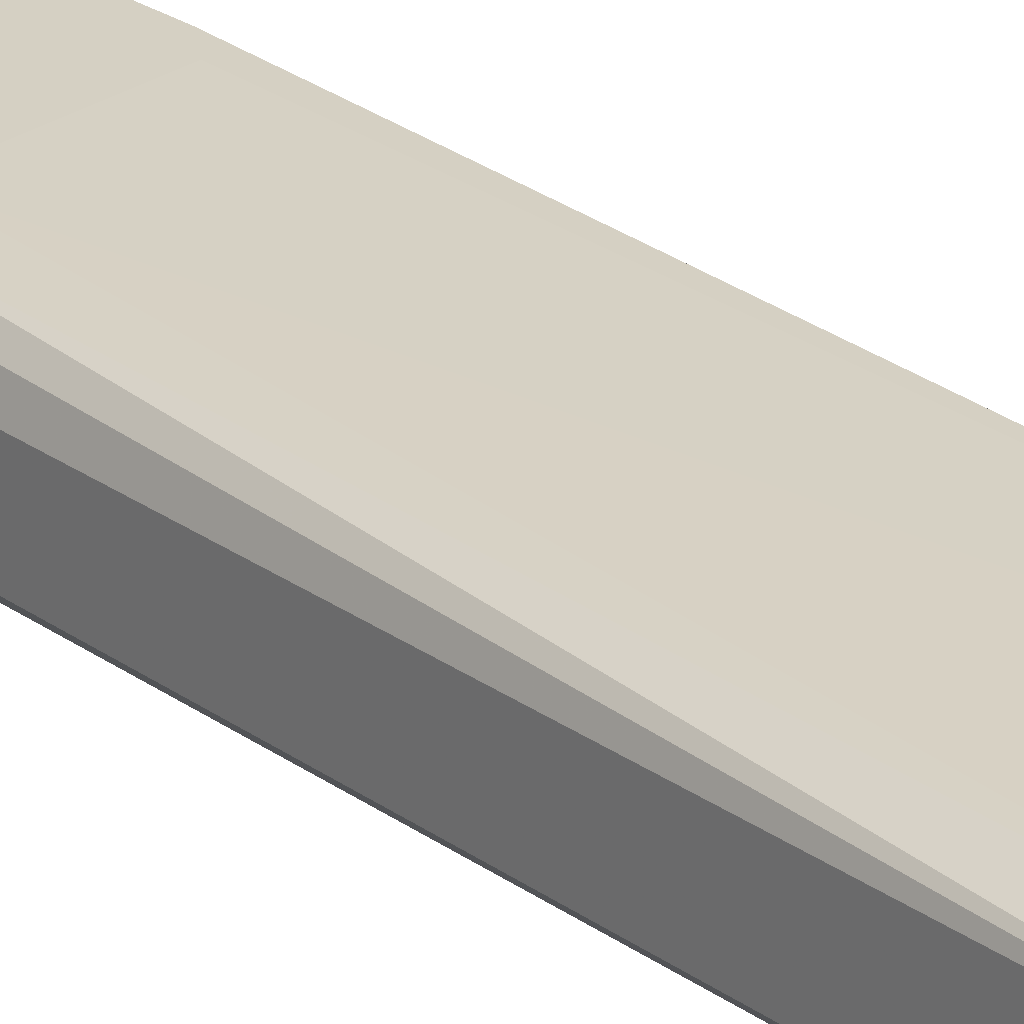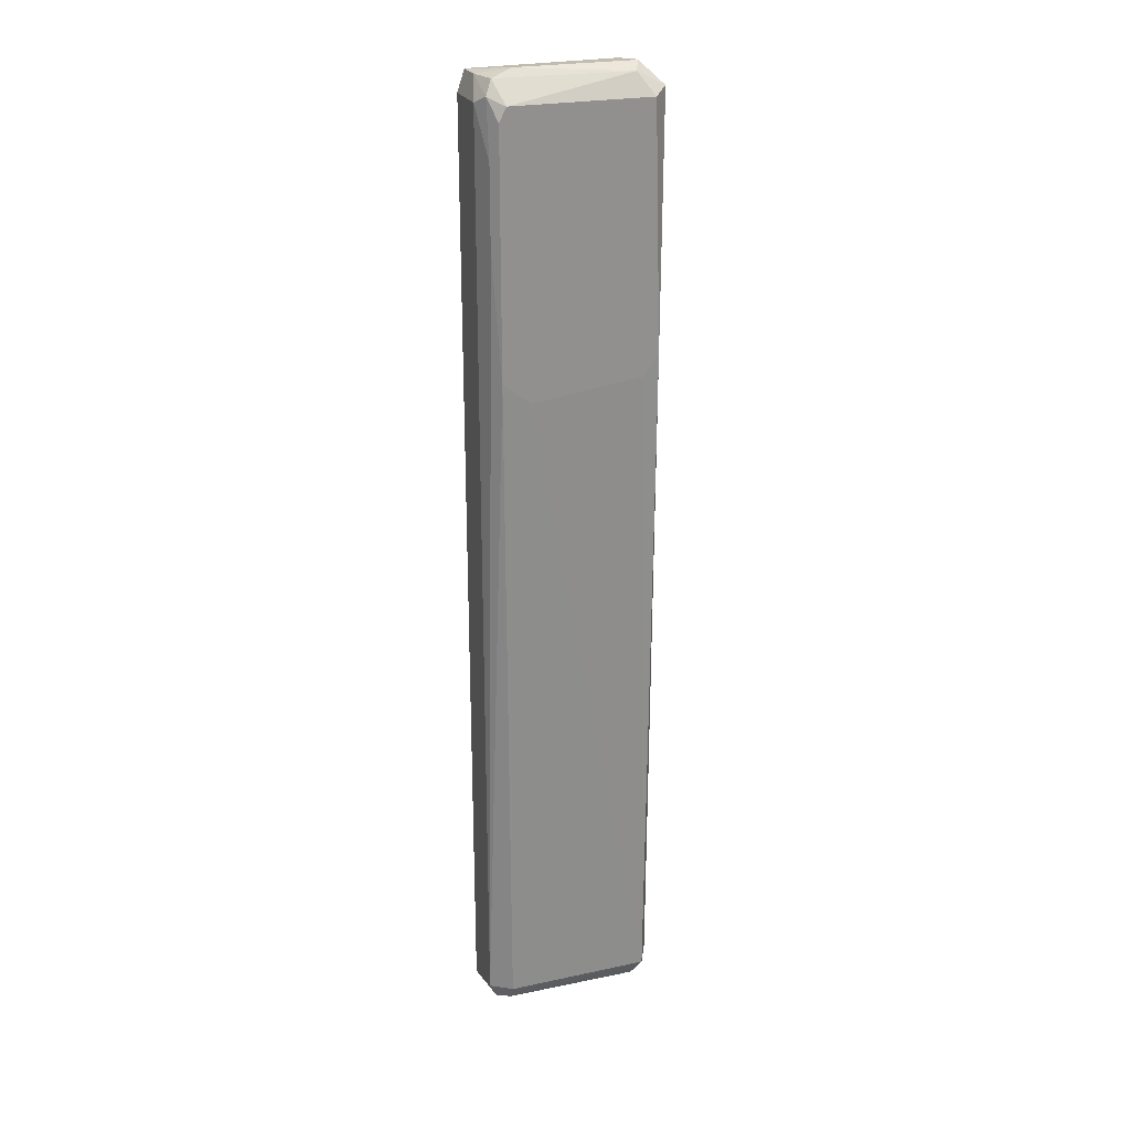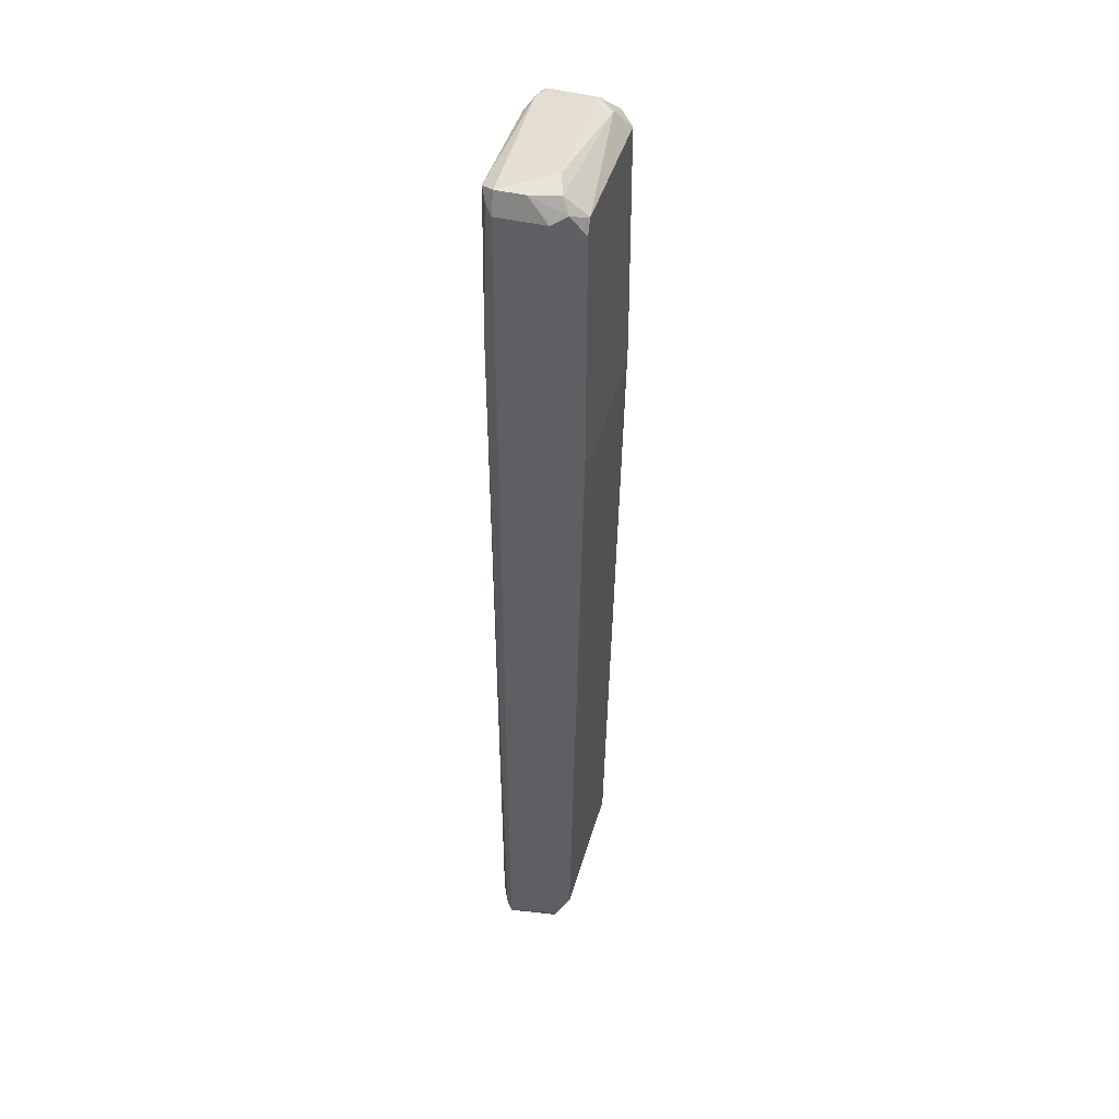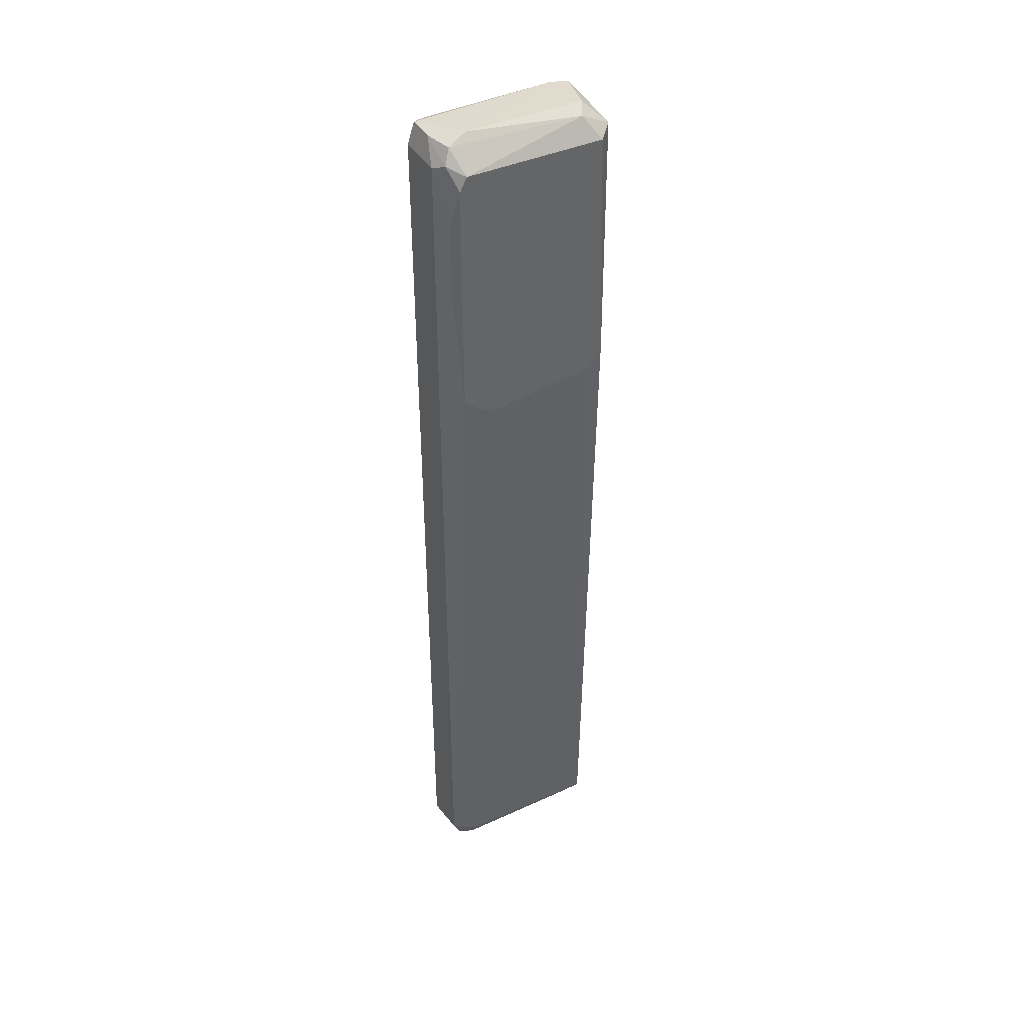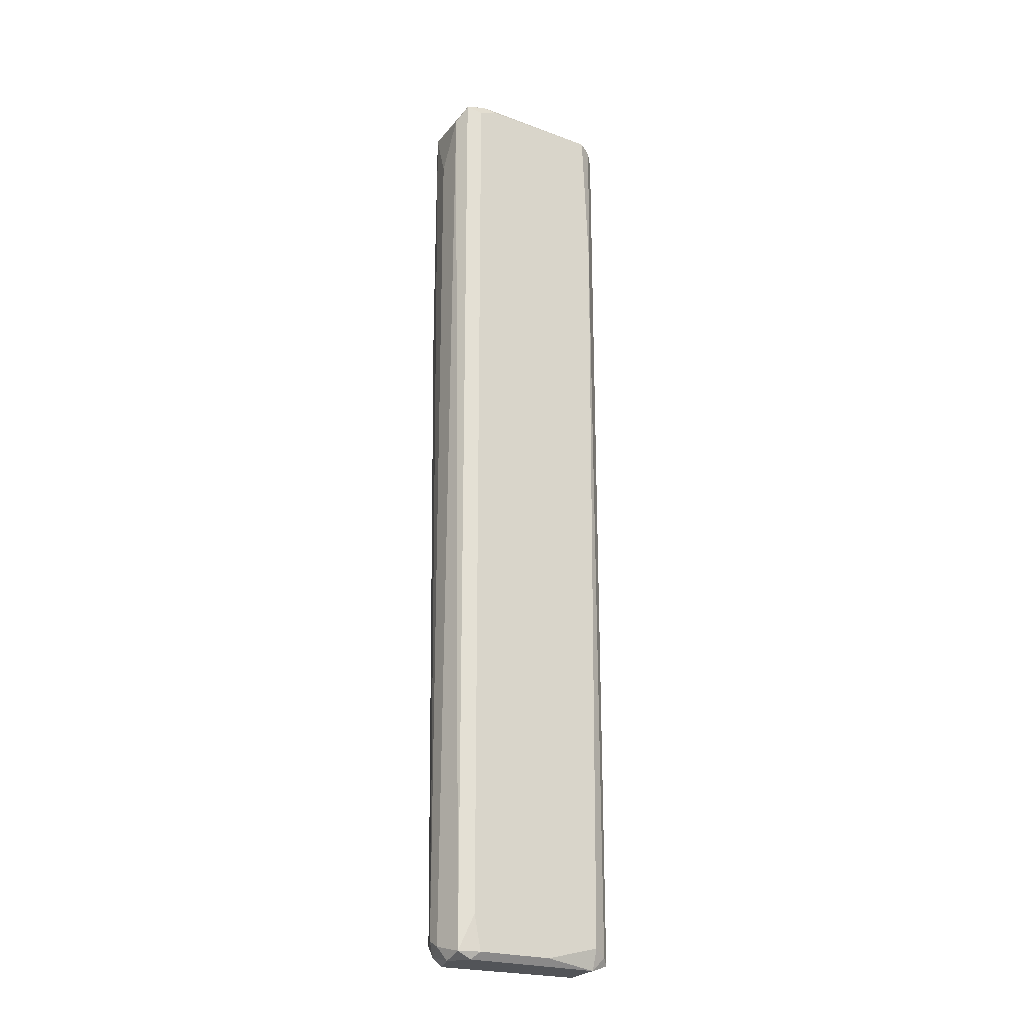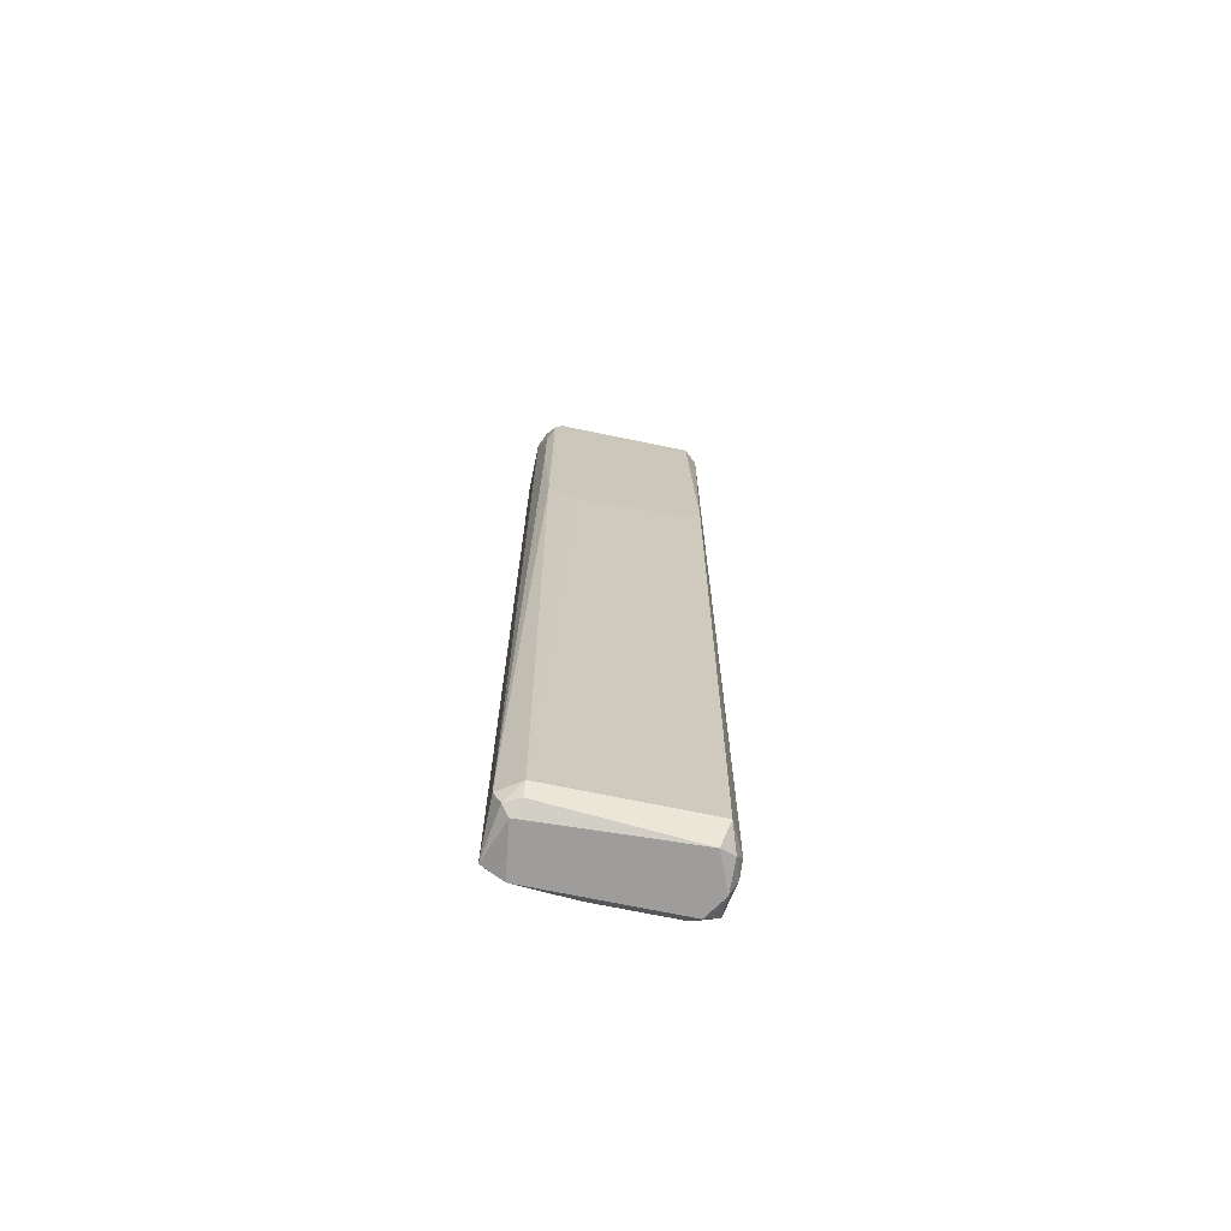
<metadata>
{"format":"obj","ext":"obj","renderer":"f3d","projection":"perspective","resolution":1024,"background":"white","views":[{"elev":26.0,"azim":-41.3,"up":"+Z"},{"elev":23.9,"azim":-19.7,"up":"+Y"},{"elev":44.3,"azim":-74.3,"up":"+Y"},{"elev":41.5,"azim":-28.2,"up":"+Y"},{"elev":-22.9,"azim":148.3,"up":"+Y"},{"elev":-70.5,"azim":-11.7,"up":"+Y"}]}
</metadata>
<code>
v 0.01402 0.06392 -0.0163
v -0.01374 -0.07269 -0.02164
v -0.0116 0.05005 -0.02377
v -0.0116 0.06925 -0.009897
v 0.01188 -0.07056 -0.01203
v 0.01081 -0.06735 -0.02377
v 0.01081 0.07245 -0.02377
v -0.01053 -0.07056 -0.01203
v 0.01081 0.07139 -0.009897
v -0.01374 0.07139 -0.02164
v 0.01295 -0.07269 -0.0227
v -0.01053 -0.07056 -0.02377
v -0.01374 -0.07056 -0.01417
v 0.01188 0.03509 -0.009897
v 0.01402 -0.07056 -0.0163
v -0.008398 0.07566 -0.01417
v 0.01402 0.07139 -0.02057
v -0.01374 0.07139 -0.01417
v -0.0116 0.03296 -0.009897
v -0.01053 0.07353 -0.02377
v 0.01081 -0.07376 -0.01417
v 0.009748 0.07566 -0.01417
v 0.01295 0.07245 -0.01203
v 0.01295 0.07353 -0.0227
v -0.0116 -0.07376 -0.01524
v -0.01053 -0.07376 -0.0227
v -0.01267 0.06392 -0.01097
v -0.01267 0.07459 -0.02164
v 0.01402 -0.07162 -0.01843
v -0.007328 0.02976 -0.009897
v 0.009748 0.07459 -0.0227
v 0.01081 -0.07376 -0.0227
v -0.01053 0.07139 -0.009897
v 0.00868 0.07459 -0.01203
v 0.009748 -0.07269 -0.02377
v -0.01267 -0.07162 -0.0227
v -0.0116 0.07459 -0.0131
v 0.009748 0.0319 -0.009897
v -0.01053 -0.07269 -0.0131
v 0.01295 -0.07376 -0.0195
v 0.01295 -0.07269 -0.01524
v -0.01267 0.07245 -0.0227
v -0.001992 -0.07269 -0.02377
v -0.01267 0.05218 -0.01097
v -0.01267 0.07245 -0.01203
v 0.01188 0.07459 -0.02164
v 0.007612 0.07353 -0.02377
v -0.01267 0.07459 -0.01737
v -0.01267 -0.07269 -0.01417
f 25 39 49
f 6 3 7
f 3 2 10
f 6 7 11
f 3 6 12
f 10 2 13
f 9 4 14
f 14 5 15
f 1 15 17
f 10 13 18
f 13 8 19
f 14 4 19
f 7 3 20
f 9 14 23
f 15 1 23
f 14 15 23
f 1 17 23
f 11 7 24
f 17 11 24
f 23 17 24
f 21 25 26
f 25 2 26
f 18 13 27
f 19 4 27
f 10 18 28
f 11 17 29
f 17 15 29
f 8 5 30
f 19 8 30
f 14 19 30
f 16 22 31
f 28 16 31
f 20 28 31
f 21 26 32
f 4 9 33
f 22 16 34
f 9 23 34
f 23 22 34
f 33 9 34
f 6 11 35
f 12 6 35
f 11 32 35
f 32 26 35
f 2 3 36
f 3 12 36
f 26 2 36
f 12 26 36
f 34 16 37
f 33 34 37
f 5 14 38
f 30 5 38
f 14 30 38
f 5 8 39
f 21 5 39
f 25 21 39
f 11 29 40
f 32 11 40
f 21 32 40
f 15 5 41
f 5 21 41
f 29 15 41
f 21 40 41
f 40 29 41
f 3 10 42
f 20 3 42
f 10 28 42
f 28 20 42
f 26 12 43
f 12 35 43
f 35 26 43
f 13 19 44
f 27 13 44
f 19 27 44
f 27 4 45
f 18 27 45
f 4 33 45
f 33 37 45
f 22 23 46
f 23 24 46
f 31 22 46
f 24 31 46
f 7 20 47
f 24 7 47
f 20 31 47
f 31 24 47
f 28 18 48
f 16 28 48
f 37 16 48
f 18 45 48
f 45 37 48
f 13 2 49
f 8 13 49
f 2 25 49
f 39 8 49

</code>
